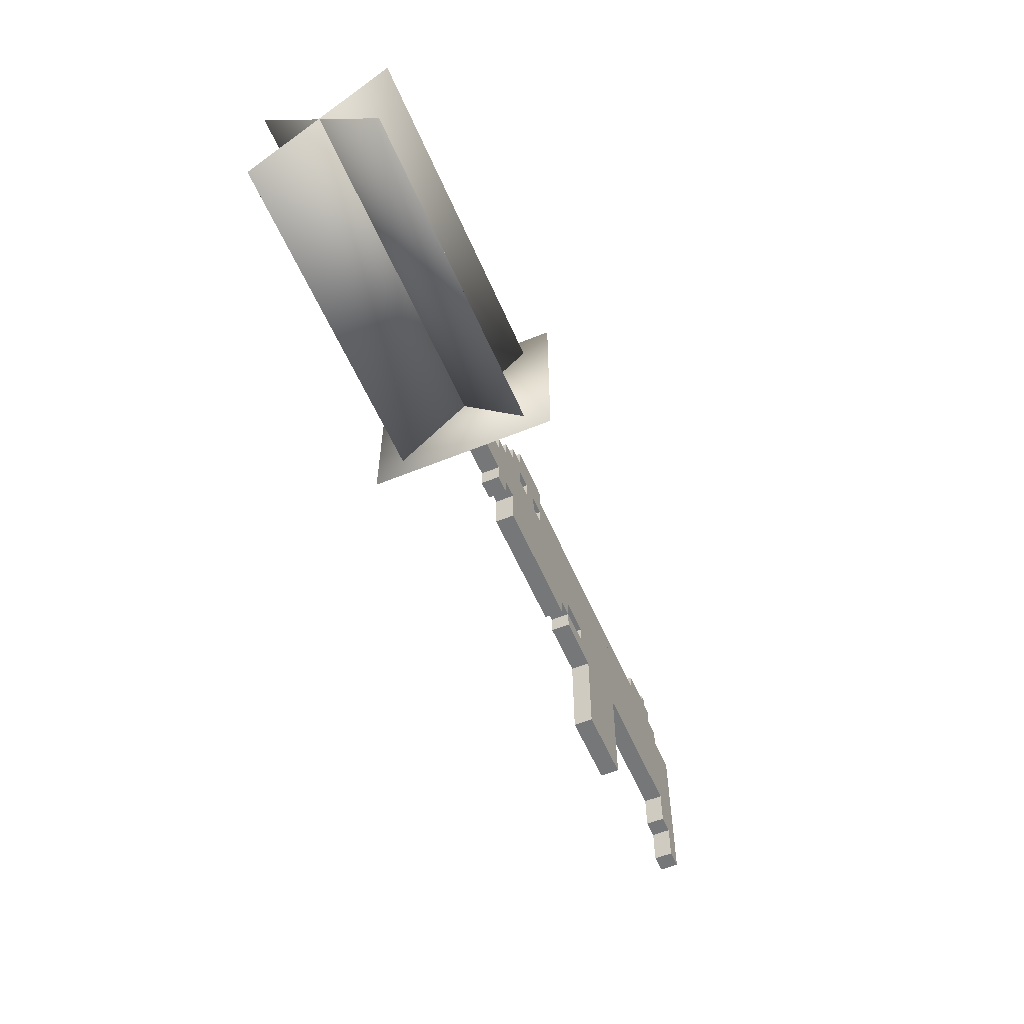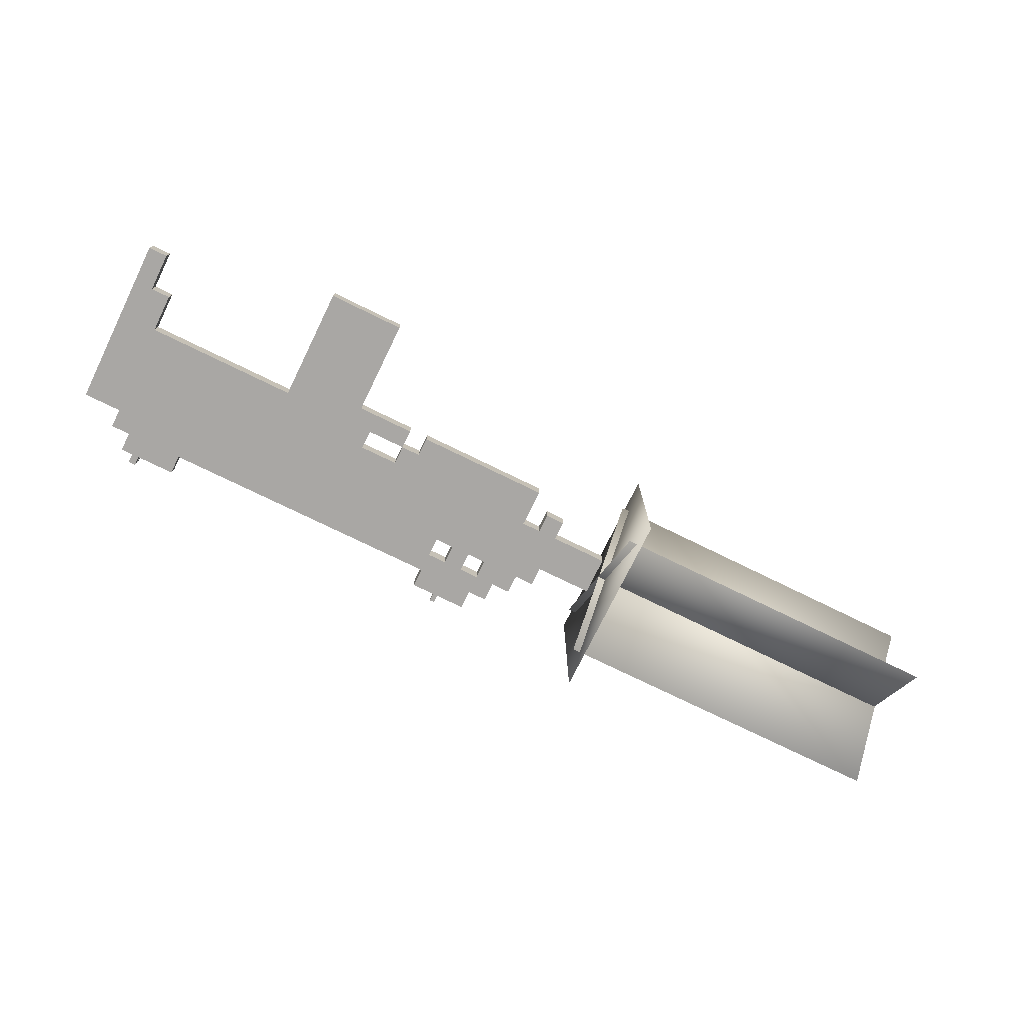
<metadata>
{"format":"obj","ext":"obj","renderer":"f3d","projection":"perspective","resolution":1024,"background":"white","views":[{"elev":-57.0,"azim":113.1,"up":"+Y"},{"elev":-74.8,"azim":-26.1,"up":"+Z"}]}
</metadata>
<code>
o gunModel
v -5.967 -0.4422 -0.1312
v -5.967 -0.4422 0.1813
v -5.967 -0.1297 0.1813
v -5.967 -0.1297 -0.1312
v -5.03 -0.4422 -0.1312
v -5.03 -0.1297 -0.1312
v -5.03 -0.4422 0.1813
v -5.03 -0.1297 0.1813
v -3.78 -4.192 -0.1312
v -3.78 -4.192 0.1813
v -3.78 -2.63 0.1813
v -3.78 -2.63 -0.1312
v -2.53 -4.192 -0.1312
v -2.53 -2.63 -0.1312
v -2.53 -4.192 0.1813
v -2.53 -2.63 0.1813
v -3.78 -2.63 -0.1312
v -3.78 -2.63 0.1813
v -3.78 -2.317 0.1813
v -3.78 -2.317 -0.1312
v -1.592 -2.63 -0.1312
v -1.592 -2.317 -0.1312
v -1.592 -2.63 0.1813
v -1.592 -2.317 0.1813
v -1.28 -2.63 -0.1312
v -1.28 -2.63 0.1813
v -1.28 -2.317 0.1813
v -1.28 -2.317 -0.1312
v 0.9079 -2.63 -0.1312
v 0.9079 -2.317 -0.1312
v 0.9079 -2.63 0.1813
v 0.9079 -2.317 0.1813
v -6.905 -2.317 -0.1312
v -6.905 -2.317 0.1813
v -6.905 -2.005 0.1813
v -6.905 -2.005 -0.1312
v -2.217 -2.317 -0.1312
v -2.217 -2.005 -0.1312
v -2.217 -2.317 0.1813
v -2.217 -2.005 0.1813
v -1.592 -2.317 -0.1312
v -1.592 -2.317 0.1813
v -1.592 -2.005 0.1813
v -1.592 -2.005 -0.1312
v 0.9079 -2.317 -0.1312
v 0.9079 -2.005 -0.1312
v 0.9079 -2.317 0.1813
v 0.9079 -2.005 0.1813
v -6.905 -2.942 -0.1312
v -6.905 -2.942 0.1813
v -6.905 -2.317 0.1813
v -6.905 -2.317 -0.1312
v -6.28 -2.942 -0.1312
v -6.28 -2.317 -0.1312
v -6.28 -2.942 0.1813
v -6.28 -2.317 0.1813
v -6.905 -3.567 -0.1312
v -6.905 -3.567 0.1813
v -6.905 -2.942 0.1813
v -6.905 -2.942 -0.1312
v -6.592 -3.567 -0.1312
v -6.592 -2.942 -0.1312
v -6.592 -3.567 0.1813
v -6.592 -2.942 0.1813
v 1.22 -2.317 -0.1312
v 1.22 -2.317 0.1813
v 1.22 -2.005 0.1813
v 1.22 -2.005 -0.1312
v 1.533 -2.317 -0.1312
v 1.533 -2.005 -0.1312
v 1.533 -2.317 0.1813
v 1.533 -2.005 0.1813
v -6.905 -2.005 -0.1312
v -6.905 -2.005 0.1813
v -6.905 -1.38 0.1813
v -6.905 -1.38 -0.1312
v 2.47 -2.005 -0.1312
v 2.47 -1.38 -0.1312
v 2.47 -2.005 0.1813
v 2.47 -1.38 0.1813
v -6.905 -1.38 -0.1312
v -6.905 -1.38 0.1813
v -6.905 -1.067 0.1813
v -6.905 -1.067 -0.1312
v 1.533 -1.38 -0.1312
v 1.533 -1.067 -0.1312
v 1.533 -1.38 0.1813
v 1.533 -1.067 0.1813
v 0.5954 -1.067 -0.1312
v 0.5954 -1.067 0.1813
v 0.5954 -0.7547 0.1813
v 0.5954 -0.7547 -0.1312
v 1.22 -1.067 -0.1312
v 1.22 -0.7547 -0.1312
v 1.22 -1.067 0.1813
v 1.22 -0.7547 0.1813
v -0.0296 -1.067 -0.1312
v -0.0296 -1.067 0.1813
v -0.0296 -0.7547 0.1813
v -0.0296 -0.7547 -0.1312
v 0.2829 -1.067 -0.1312
v 0.2829 -0.7547 -0.1312
v 0.2829 -1.067 0.1813
v 0.2829 -0.7547 0.1813
v -6.905 -1.067 -0.1312
v -6.905 -1.067 0.1813
v -6.905 -0.7547 0.1813
v -6.905 -0.7547 -0.1312
v -0.3421 -1.067 -0.1312
v -0.3421 -0.7547 -0.1312
v -0.3421 -1.067 0.1813
v -0.3421 -0.7547 0.1813
v -6.28 -0.7547 -0.1312
v -6.28 -0.7547 0.1813
v -6.28 -0.4422 0.1813
v -6.28 -0.4422 -0.1312
v 0.9079 -0.7547 -0.1312
v 0.9079 -0.4422 -0.1312
v 0.9079 -0.7547 0.1813
v 0.9079 -0.4422 0.1813
v -0.3421 -0.4422 -0.1312
v -0.3421 -0.4422 0.1813
v -0.3421 -0.1297 0.1813
v -0.3421 -0.1297 -0.1312
v 0.5954 -0.4422 -0.1312
v 0.5954 -0.1297 -0.1312
v 0.5954 -0.4422 0.1813
v 0.5954 -0.1297 0.1813
f 1 2 3 4
f 5 1 4 6
f 7 5 6 8
f 2 7 8 3
f 8 6 4 3
f 2 1 5 7
f 9 10 11 12
f 13 9 12 14
f 15 13 14 16
f 10 15 16 11
f 16 14 12 11
f 10 9 13 15
f 17 18 19 20
f 21 17 20 22
f 23 21 22 24
f 18 23 24 19
f 24 22 20 19
f 18 17 21 23
f 25 26 27 28
f 29 25 28 30
f 31 29 30 32
f 26 31 32 27
f 32 30 28 27
f 26 25 29 31
f 33 34 35 36
f 37 33 36 38
f 39 37 38 40
f 34 39 40 35
f 40 38 36 35
f 34 33 37 39
f 41 42 43 44
f 45 41 44 46
f 47 45 46 48
f 42 47 48 43
f 48 46 44 43
f 42 41 45 47
f 49 50 51 52
f 53 49 52 54
f 55 53 54 56
f 50 55 56 51
f 56 54 52 51
f 50 49 53 55
f 57 58 59 60
f 61 57 60 62
f 63 61 62 64
f 58 63 64 59
f 64 62 60 59
f 58 57 61 63
f 65 66 67 68
f 69 65 68 70
f 71 69 70 72
f 66 71 72 67
f 72 70 68 67
f 66 65 69 71
f 73 74 75 76
f 77 73 76 78
f 79 77 78 80
f 74 79 80 75
f 80 78 76 75
f 74 73 77 79
f 81 82 83 84
f 85 81 84 86
f 87 85 86 88
f 82 87 88 83
f 88 86 84 83
f 82 81 85 87
f 89 90 91 92
f 93 89 92 94
f 95 93 94 96
f 90 95 96 91
f 96 94 92 91
f 90 89 93 95
f 97 98 99 100
f 101 97 100 102
f 103 101 102 104
f 98 103 104 99
f 104 102 100 99
f 98 97 101 103
f 105 106 107 108
f 109 105 108 110
f 111 109 110 112
f 106 111 112 107
f 112 110 108 107
f 106 105 109 111
f 113 114 115 116
f 117 113 116 118
f 119 117 118 120
f 114 119 120 115
f 120 118 116 115
f 114 113 117 119
f 121 122 123 124
f 125 121 124 126
f 127 125 126 128
f 122 127 128 123
f 128 126 124 123
f 122 121 125 127
o defaultScopeModel
v -5.772 -0.1297 0.0797
v -5.772 -0.1297 0.1813
v -5.772 0.02653 0.1813
v -5.772 0.02653 0.0797
v -5.655 -0.1297 0.0797
v -5.655 0.02653 0.0797
v -5.655 -0.1297 0.1813
v -5.655 0.02653 0.1813
v -5.772 -0.1297 -0.1312
v -5.772 -0.1297 -0.02968
v -5.772 0.02653 -0.02968
v -5.772 0.02653 -0.1312
v -5.655 -0.1297 -0.1312
v -5.655 0.02653 -0.1312
v -5.655 -0.1297 -0.02968
v -5.655 0.02653 -0.02968
v -5.772 -0.1297 -0.02968
v -5.772 -0.1297 0.0797
v -5.772 -0.05159 0.0797
v -5.772 -0.05159 -0.02968
v -5.655 -0.1297 -0.02968
v -5.655 -0.05159 -0.02968
v -5.655 -0.1297 0.0797
v -5.655 -0.05159 0.0797
v 0.04853 -0.1297 -0.01405
v 0.04853 -0.1297 0.06407
v 0.04853 -0.02034 0.06407
v 0.04853 -0.02034 -0.01405
v 0.1267 -0.1297 -0.01405
v 0.1267 -0.02034 -0.01405
v 0.1267 -0.1297 0.06407
v 0.1267 -0.02034 0.06407
v 0.04853 -0.02034 -0.006238
v 0.04853 -0.02034 0.05626
v 0.04853 0.04216 0.05626
v 0.04853 0.04216 -0.006238
v 0.1267 -0.02034 -0.006238
v 0.1267 0.04216 -0.006238
v 0.1267 -0.02034 0.05626
v 0.1267 0.04216 0.05626
f 129 130 131 132
f 133 129 132 134
f 135 133 134 136
f 130 135 136 131
f 136 134 132 131
f 130 129 133 135
f 137 138 139 140
f 141 137 140 142
f 143 141 142 144
f 138 143 144 139
f 144 142 140 139
f 138 137 141 143
f 145 146 147 148
f 149 145 148 150
f 151 149 150 152
f 146 151 152 147
f 152 150 148 147
f 146 145 149 151
f 153 154 155 156
f 157 153 156 158
f 159 157 158 160
f 154 159 160 155
f 160 158 156 155
f 154 153 157 159
f 161 162 163 164
f 165 161 164 166
f 167 165 166 168
f 162 167 168 163
f 168 166 164 163
f 162 161 165 167
o ammoModel
v -3.151 -3.724 -0.000658
v -3.151 -3.724 0.000908
v -3.151 -3.723 0.000908
v -3.151 -3.723 -0.000658
v -3.145 -3.724 -0.000658
v -3.145 -3.723 -0.000658
v -3.145 -3.724 0.000908
v -3.145 -3.723 0.000908
v -3.149 -3.723 -0.000658
v -3.149 -3.723 0.000908
v -3.149 -3.721 0.000908
v -3.149 -3.721 -0.000658
v -3.145 -3.723 -0.000658
v -3.145 -3.721 -0.000658
v -3.145 -3.723 0.000908
v -3.145 -3.721 0.000908
v -3.149 -3.727 -0.000658
v -3.149 -3.727 0.000908
v -3.149 -3.724 0.000908
v -3.149 -3.724 -0.000658
v -3.143 -3.727 -0.000658
v -3.143 -3.724 -0.000658
v -3.143 -3.727 0.000908
v -3.143 -3.724 0.000908
v -3.148 -3.729 -0.000658
v -3.148 -3.729 0.000908
v -3.148 -3.727 0.000908
v -3.148 -3.727 -0.000658
v -3.141 -3.729 -0.000658
v -3.141 -3.727 -0.000658
v -3.141 -3.729 0.000908
v -3.141 -3.727 0.000908
v -3.148 -3.73 -0.000658
v -3.148 -3.73 0.000908
v -3.148 -3.729 0.000908
v -3.148 -3.729 -0.000658
v -3.14 -3.73 -0.000658
v -3.14 -3.729 -0.000658
v -3.14 -3.73 0.000908
v -3.14 -3.729 0.000908
v -3.146 -3.732 -0.000658
v -3.146 -3.732 0.000908
v -3.146 -3.73 0.000908
v -3.146 -3.73 -0.000658
v -3.14 -3.732 -0.000658
v -3.14 -3.73 -0.000658
v -3.14 -3.732 0.000908
v -3.14 -3.73 0.000908
v -3.145 -3.734 -0.000658
v -3.145 -3.734 0.000908
v -3.145 -3.732 0.000908
v -3.145 -3.732 -0.000658
v -3.141 -3.734 -0.000658
v -3.141 -3.732 -0.000658
v -3.141 -3.734 0.000908
v -3.141 -3.732 0.000908
f 169 170 171 172
f 173 169 172 174
f 175 173 174 176
f 170 175 176 171
f 176 174 172 171
f 170 169 173 175
f 177 178 179 180
f 181 177 180 182
f 183 181 182 184
f 178 183 184 179
f 184 182 180 179
f 178 177 181 183
f 185 186 187 188
f 189 185 188 190
f 191 189 190 192
f 186 191 192 187
f 192 190 188 187
f 186 185 189 191
f 193 194 195 196
f 197 193 196 198
f 199 197 198 200
f 194 199 200 195
f 200 198 196 195
f 194 193 197 199
f 201 202 203 204
f 205 201 204 206
f 207 205 206 208
f 202 207 208 203
f 208 206 204 203
f 202 201 205 207
f 209 210 211 212
f 213 209 212 214
f 215 213 214 216
f 210 215 216 211
f 216 214 212 211
f 210 209 213 215
f 217 218 219 220
f 221 217 220 222
f 223 221 222 224
f 218 223 224 219
f 224 222 220 219
f 218 217 221 223
o flashModel
v 2.555 -2.767 -1.089
v 2.555 -0.5892 1.089
v 2.555 -0.5892 1.089
v 2.555 -2.767 -1.089
v 8.192 -2.767 -1.089
v 8.192 -0.5892 1.089
v 8.192 -2.767 -1.089
v 8.192 -0.5892 1.089
v 2.692 -0.1383 -1.54
v 2.692 -0.1383 1.54
v 2.692 -0.1383 1.54
v 2.692 -0.1383 -1.54
v 2.692 -3.217 -1.54
v 2.692 -3.217 1.54
v 2.692 -3.217 -1.54
v 2.692 -3.217 1.54
v 2.567 -0.5892 -1.089
v 2.567 -2.767 1.089
v 2.567 -2.767 1.089
v 2.567 -0.5892 -1.089
v 8.203 -0.5892 -1.089
v 8.203 -2.767 1.089
v 8.203 -0.5892 -1.089
v 8.203 -2.767 1.089
f 225 226 227
f 228 225 227
f 229 230 226
f 225 229 226
f 231 232 230
f 229 231 230
f 228 227 232
f 231 228 232
f 226 230 232
f 227 226 232
f 229 225 228
f 231 229 228
f 233 234 235
f 236 233 235
f 237 238 234
f 233 237 234
f 239 240 238
f 237 239 238
f 236 235 240
f 239 236 240
f 234 238 240
f 235 234 240
f 237 233 236
f 239 237 236
f 241 242 243
f 244 241 243
f 245 246 242
f 241 245 242
f 247 248 246
f 245 247 246
f 244 243 248
f 247 244 248
f 242 246 248
f 243 242 248
f 245 241 244
f 247 245 244
o triggerModel
v -2.42 -2.117 0.00126
v -2.42 -2.117 0.00126
v -2.42 -2.117 0.00126
v -2.42 -2.117 0.001148
v -2.42 -2.117 0.00126
v -2.42 -2.117 0.001148
v -2.42 -2.117 -6.8e-05
v -2.42 -2.117 0.00126
v -2.42 -2.117 0.00126
v -2.42 -2.117 0.001148
v -2.42 -2.117 -6.8e-05
v -2.42 -2.117 0.00126
v -2.417 -2.117 0.00079
v -2.417 -2.117 -6.8e-05
v -2.417 -2.117 -6.8e-05
v -2.417 -2.117 0.00126
v -2.417 -2.117 0.00126
v -2.417 -2.117 0.000673
v -2.417 -2.117 -6.8e-05
v -2.417 -2.117 -6.8e-05
v -2.42 -2.117 -6.8e-05
v -2.42 -2.117 0.00126
v -2.42 -2.117 -6.8e-05
v -2.417 -2.117 -6.8e-05
v -2.417 -2.117 0.000792
v -2.417 -2.117 0.00126
v -2.417 -2.117 0.001148
v -2.417 -2.117 0.00126
v -2.417 -2.117 0.000673
v -2.417 -2.117 0.00126
v -2.417 -2.117 0.00079
v -2.417 -2.117 0.00079
v -2.417 -2.117 0.00126
v -2.417 -2.117 0.000792
v -2.42 -2.117 -0.001397
v -2.42 -2.117 -0.001397
v -2.42 -2.117 -0.001397
v -2.42 -2.117 -0.001397
v -2.42 -2.117 -0.001284
v -2.42 -2.117 -0.001284
v -2.42 -2.117 -0.001397
v -2.42 -2.117 -0.001397
v -2.42 -2.117 -0.001284
v -2.42 -2.117 -6.8e-05
v -2.417 -2.117 -0.000926
v -2.417 -2.117 -0.001397
v -2.417 -2.117 -6.8e-05
v -2.417 -2.117 -0.00081
v -2.417 -2.117 -6.8e-05
v -2.42 -2.117 -0.001397
v -2.417 -2.117 -0.001397
v -2.417 -2.117 -0.000929
v -2.417 -2.117 -6.8e-05
v -2.417 -2.117 -0.001284
v -2.417 -2.117 -0.001397
v -2.417 -2.117 -0.00081
v -2.417 -2.117 -0.000926
v -2.417 -2.117 -0.001397
v -2.417 -2.117 -0.000926
v -2.417 -2.117 -0.000929
v -2.42 -2.117 0.00126
v -2.42 -2.117 0.00126
v -2.42 -2.117 -6.8e-05
v -2.417 -2.117 0.000792
v -2.417 -2.117 0.000673
v -2.417 -2.117 0.00079
v -2.42 -2.117 0.00126
v -2.417 -2.117 0.00126
v -2.417 -2.117 -6.8e-05
v -2.417 -2.117 0.000673
v -2.417 -2.117 0.001148
v -2.417 -2.117 0.00126
v -2.417 -2.117 0.00079
v -2.417 -2.117 0.00126
v -2.417 -2.117 0.00126
v -2.42 -2.117 -0.001397
v -2.42 -2.117 -0.001397
v -2.42 -2.117 -0.001397
v -2.417 -2.117 -0.000929
v -2.417 -2.117 -0.001397
v -2.417 -2.117 -6.8e-05
v -2.417 -2.117 -0.000926
v -2.417 -2.117 -0.00081
v -2.42 -2.117 -0.001397
v -2.417 -2.117 -0.001397
v -2.417 -2.117 -0.001397
v -2.417 -2.117 -0.001397
v -2.417 -2.117 -0.001284
v -2.417 -2.117 -0.00081
v -2.417 -2.117 -0.001397
v -2.417 -2.117 -0.001397
v -2.417 -2.117 -0.000926
v -2.419 -2.094 -0.001284
v -2.418 -2.094 -0.0011
v -2.418 -2.094 -0.001284
v -2.421 -2.094 0.001148
v -2.42 -2.117 -6.8e-05
v -2.42 -2.117 0.001148
v -2.419 -2.094 -0.001284
v -2.417 -2.117 -0.001284
v -2.42 -2.117 -0.001284
v -2.417 -2.117 0.001148
v -2.417 -2.094 0.000673
v -2.418 -2.094 0.001148
v -2.417 -2.094 -6.8e-05
v -2.417 -2.117 0.000673
v -2.417 -2.117 -6.8e-05
v -2.421 -2.094 -0.001284
v -2.42 -2.117 -0.001284
v -2.418 -2.094 0.001148
v -2.417 -2.094 0.000561
v -2.418 -2.094 0.000963
v -2.417 -2.094 -6.8e-05
v -2.417 -2.094 0.000673
v -2.421 -2.094 -6.8e-05
v -2.42 -2.094 0.000963
v -2.42 -2.094 -6.8e-05
v -2.417 -2.117 0.001148
v -2.418 -2.094 0.001148
v -2.419 -2.094 0.001148
v -2.417 -2.094 -0.000698
v -2.417 -2.094 -0.00081
v -2.42 -2.094 -0.0011
v -2.421 -2.094 -0.001284
v -2.417 -2.094 -6.8e-05
v -2.417 -2.094 -0.00081
v -2.417 -2.117 -0.001284
v -2.418 -2.094 -0.001284
v -2.421 -2.094 0.001148
v -2.42 -2.094 0.000815
v -2.42 -2.094 0.000963
v -2.419 -2.094 0.001148
v -2.419 -2.094 0.000963
v -2.417 -2.117 -0.00081
v -2.42 -2.094 0.000815
v -2.419 -2.094 0.000514
v -2.419 -2.094 0.000815
v -2.419 -2.094 -0.001284
v -2.419 -2.094 -0.000952
v -2.419 -2.094 -0.0011
v -2.42 -2.094 0.000963
v -2.419 -2.094 0.000815
v -2.419 -2.094 0.000963
v -2.421 -2.094 -0.001284
v -2.42 -2.094 -0.000952
v -2.421 -2.094 -0.001032
v -2.421 -2.094 -0.001284
v -2.419 -2.094 -0.001032
v -2.419 -2.094 -0.001284
v -2.42 -2.094 -0.0011
v -2.419 -2.094 -0.000952
v -2.42 -2.094 -0.000952
v -2.419 -2.094 0.001148
v -2.419 -2.094 0.000815
v -2.419 -2.094 0.000895
v -2.419 -2.094 0.000618
v -2.42 -2.094 0.000514
v -2.421 -2.094 0.000618
v -2.419 -2.094 -0.000755
v -2.42 -2.094 -0.000651
v -2.419 -2.094 -0.000651
v -2.419 -2.094 -0.001032
v -2.419 -2.094 -0.000651
v -2.419 -2.094 -0.000952
v -2.419 -2.094 -0.000952
v -2.42 -2.094 -0.000651
v -2.42 -2.094 -0.000952
v -2.421 -2.094 0.000895
v -2.42 -2.094 0.000514
v -2.42 -2.094 0.000815
v -2.419 -2.094 0.000895
v -2.421 -2.094 0.000618
v -2.421 -2.094 0.000895
v -2.421 -2.094 -0.001032
v -2.419 -2.094 -0.000755
v -2.419 -2.094 -0.001032
v -2.419 -2.094 0.000895
v -2.419 -2.094 0.000514
v -2.419 -2.094 0.000618
v -2.419 -2.094 -0.0011
v -2.421 -2.094 0.001148
v -2.421 -2.094 -6.8e-05
v -2.42 -2.117 -6.8e-05
v -2.42 -2.117 -0.001284
v -2.421 -2.094 -0.001284
v -2.42 -2.117 -0.001284
v -2.421 -2.094 -0.001284
v -2.419 -2.094 -0.001284
v -2.42 -2.117 -0.001284
v -2.419 -2.094 -0.001284
v -2.418 -2.094 -0.001284
v -2.417 -2.117 -0.001284
v -2.421 -2.094 0.001148
v -2.419 -2.094 0.001148
v -2.419 -2.094 0.000895
v -2.417 -2.117 0.001148
v -2.417 -2.117 0.000673
v -2.417 -2.094 0.000673
v -2.417 -2.094 0.000673
v -2.42 -2.117 -6.8e-05
v -2.421 -2.094 -6.8e-05
v -2.421 -2.094 -0.001284
v -2.421 -2.094 0.001148
v -2.419 -2.094 0.001148
v -2.421 -2.094 0.001148
v -2.42 -2.117 0.001148
v -2.421 -2.094 0.001148
v -2.42 -2.117 0.001148
v -2.42 -2.117 0.001148
v -2.418 -2.094 -0.001284
v -2.418 -2.094 -0.0011
v -2.417 -2.094 -0.000698
v -2.417 -2.094 -0.00081
v -2.417 -2.117 -0.00081
v -2.417 -2.117 -0.001284
v -2.421 -2.094 0.001148
v -2.421 -2.094 0.000895
v -2.42 -2.094 0.000815
v -2.417 -2.094 -0.00081
v -2.421 -2.094 -0.001032
v -2.42 -2.094 -0.000952
v -2.42 -2.094 -0.000651
v -2.42 -2.094 0.000815
v -2.42 -2.094 0.000514
v -2.419 -2.094 0.000514
v -2.419 -2.094 -0.001284
v -2.419 -2.094 -0.001032
v -2.419 -2.094 -0.000952
v -2.42 -2.094 0.000963
v -2.42 -2.094 0.000815
v -2.419 -2.094 0.000815
v -2.421 -2.094 -0.001284
v -2.42 -2.094 -0.0011
v -2.42 -2.094 -0.000952
v -2.421 -2.094 -0.001284
v -2.421 -2.094 -0.001032
v -2.419 -2.094 -0.001032
v -2.42 -2.094 -0.0011
v -2.419 -2.094 -0.0011
v -2.419 -2.094 -0.000952
v -2.419 -2.094 0.001148
v -2.419 -2.094 0.000963
v -2.419 -2.094 0.000815
v -2.419 -2.094 0.000618
v -2.419 -2.094 0.000514
v -2.42 -2.094 0.000514
v -2.419 -2.094 -0.000755
v -2.421 -2.094 -0.000755
v -2.42 -2.094 -0.000651
v -2.419 -2.094 -0.001032
v -2.419 -2.094 -0.000755
v -2.419 -2.094 -0.000651
v -2.419 -2.094 -0.000952
v -2.419 -2.094 -0.000651
v -2.42 -2.094 -0.000651
v -2.421 -2.094 0.000895
v -2.421 -2.094 0.000618
v -2.42 -2.094 0.000514
v -2.419 -2.094 0.000895
v -2.419 -2.094 0.000618
v -2.421 -2.094 0.000618
v -2.421 -2.094 -0.001032
v -2.421 -2.094 -0.000755
v -2.419 -2.094 -0.000755
v -2.419 -2.094 0.000895
v -2.419 -2.094 0.000815
v -2.419 -2.094 0.000514
v -2.421 -2.094 0.001148
v -2.419 -2.094 0.000895
v -2.421 -2.094 0.000895
v -2.421 -2.094 -0.001032
v -2.42 -2.094 -0.000651
v -2.421 -2.094 -0.000755
f 249 250 251
f 252 253 254
f 255 256 257
f 258 259 260
f 261 262 263
f 264 250 265
f 266 267 268
f 269 270 271
f 272 273 274
f 275 253 276
f 277 278 279
f 280 281 282
f 283 284 285
f 286 287 288
f 289 255 290
f 291 259 292
f 262 293 263
f 294 283 285
f 295 296 297
f 298 269 271
f 299 300 301
f 302 286 288
f 303 304 305
f 306 307 308
f 249 309 250
f 252 310 253
f 255 311 256
f 258 292 259
f 261 312 262
f 264 251 250
f 313 314 295
f 269 315 270
f 315 269 316
f 269 317 316
f 275 254 253
f 318 319 320
f 321 322 323
f 283 324 284
f 286 325 287
f 289 311 255
f 291 326 259
f 262 327 293
f 294 328 283
f 329 330 331
f 298 332 269
f 317 269 333
f 269 332 333
f 302 334 286
f 335 336 337
f 338 339 340
f 341 342 343
f 344 345 346
f 347 348 349
f 350 351 352
f 353 354 355
f 345 356 357
f 358 359 360
f 361 359 362
f 363 364 365
f 366 367 368
f 343 369 370
f 363 371 372
f 361 369 373
f 374 375 376
f 377 378 379
f 380 360 381
f 382 353 355
f 383 384 385
f 386 387 388
f 389 390 391
f 392 393 394
f 395 396 397
f 398 399 400
f 401 402 403
f 404 405 406
f 407 408 409
f 410 411 412
f 413 414 415
f 416 417 418
f 419 420 421
f 422 423 424
f 425 426 427
f 341 428 342
f 429 430 431
f 432 433 434
f 435 436 437
f 438 439 440
f 441 442 443
f 444 445 446
f 353 447 354
f 448 449 450
f 358 362 359
f 361 373 359
f 363 451 364
f 452 453 454
f 455 456 457
f 457 366 368
f 458 459 460
f 363 365 371
f 361 370 369
f 461 462 463
f 464 465 466
f 380 358 360
f 382 467 353
f 468 469 470
f 471 472 473
f 474 475 476
f 477 478 479
f 480 481 482
f 483 484 485
f 486 487 488
f 489 490 491
f 492 493 494
f 495 496 497
f 498 499 500
f 501 502 503
f 504 505 506
f 507 508 509
f 510 511 512
f 513 514 515
f 516 517 518
f 519 520 521

</code>
